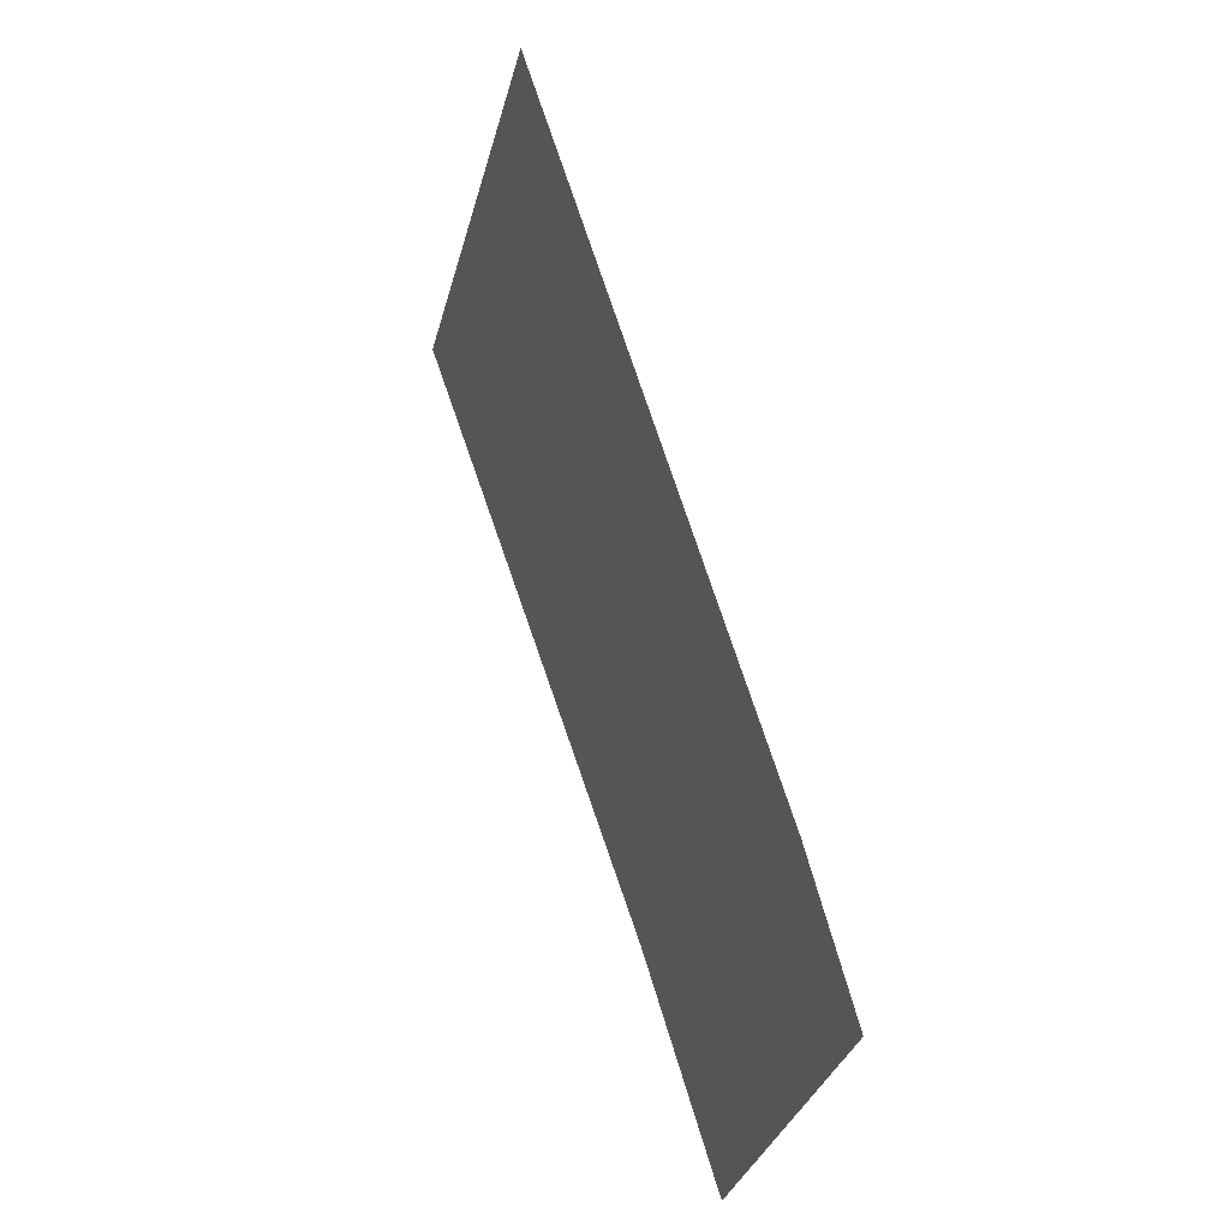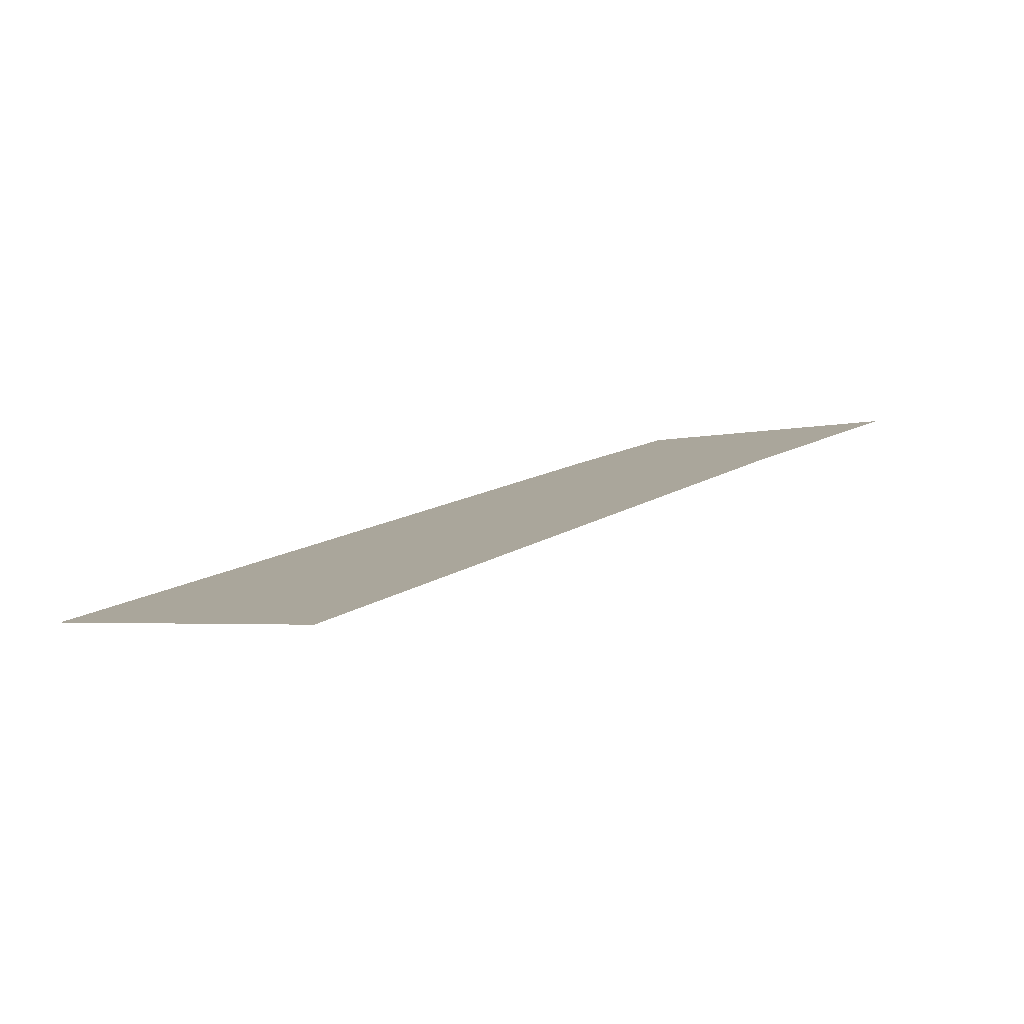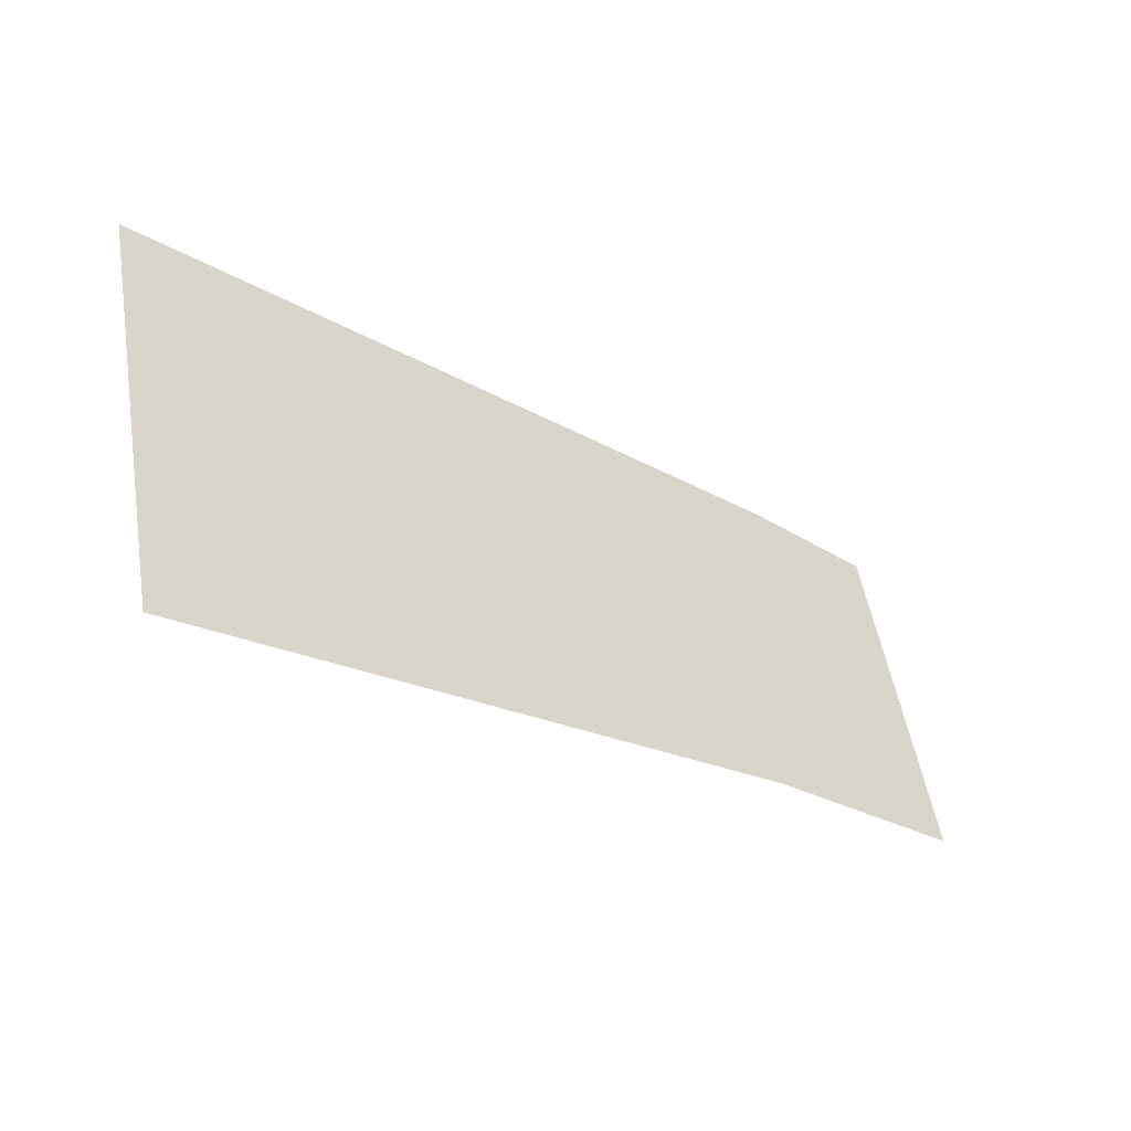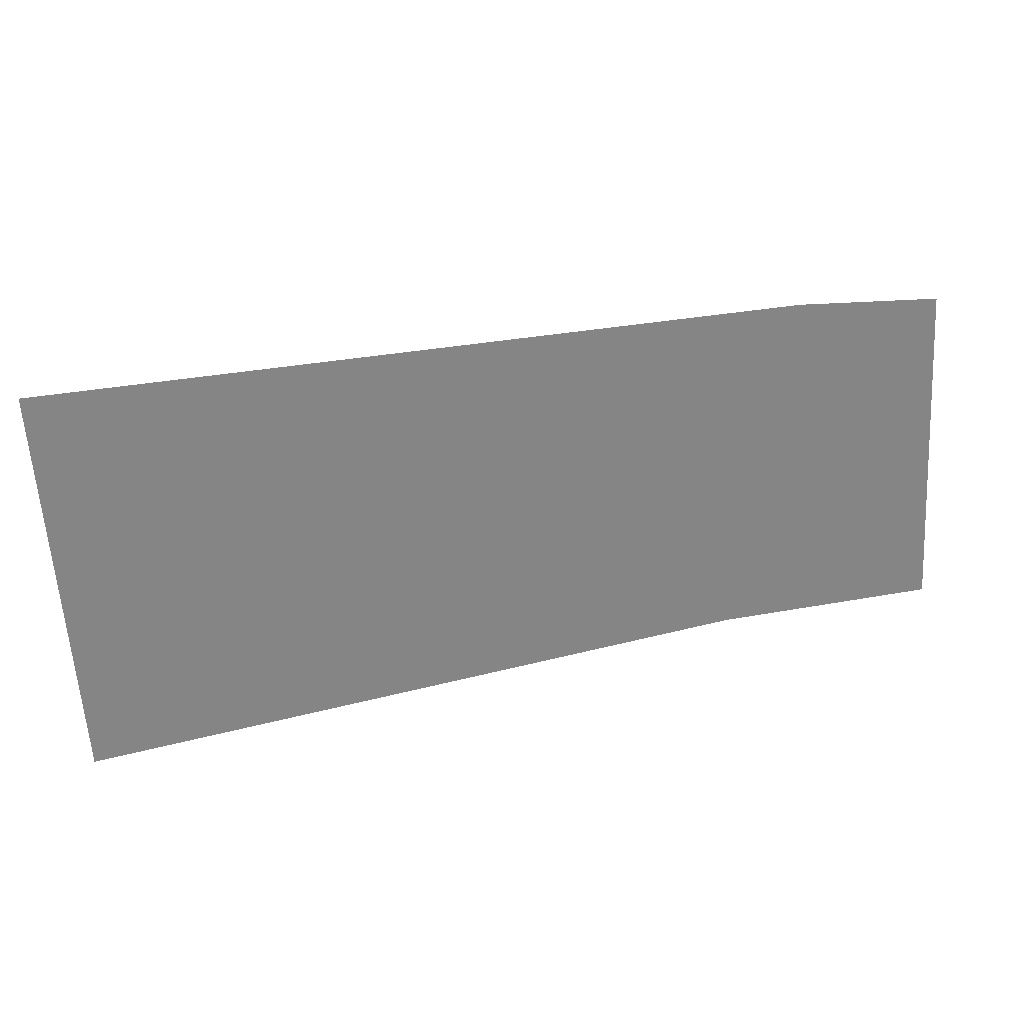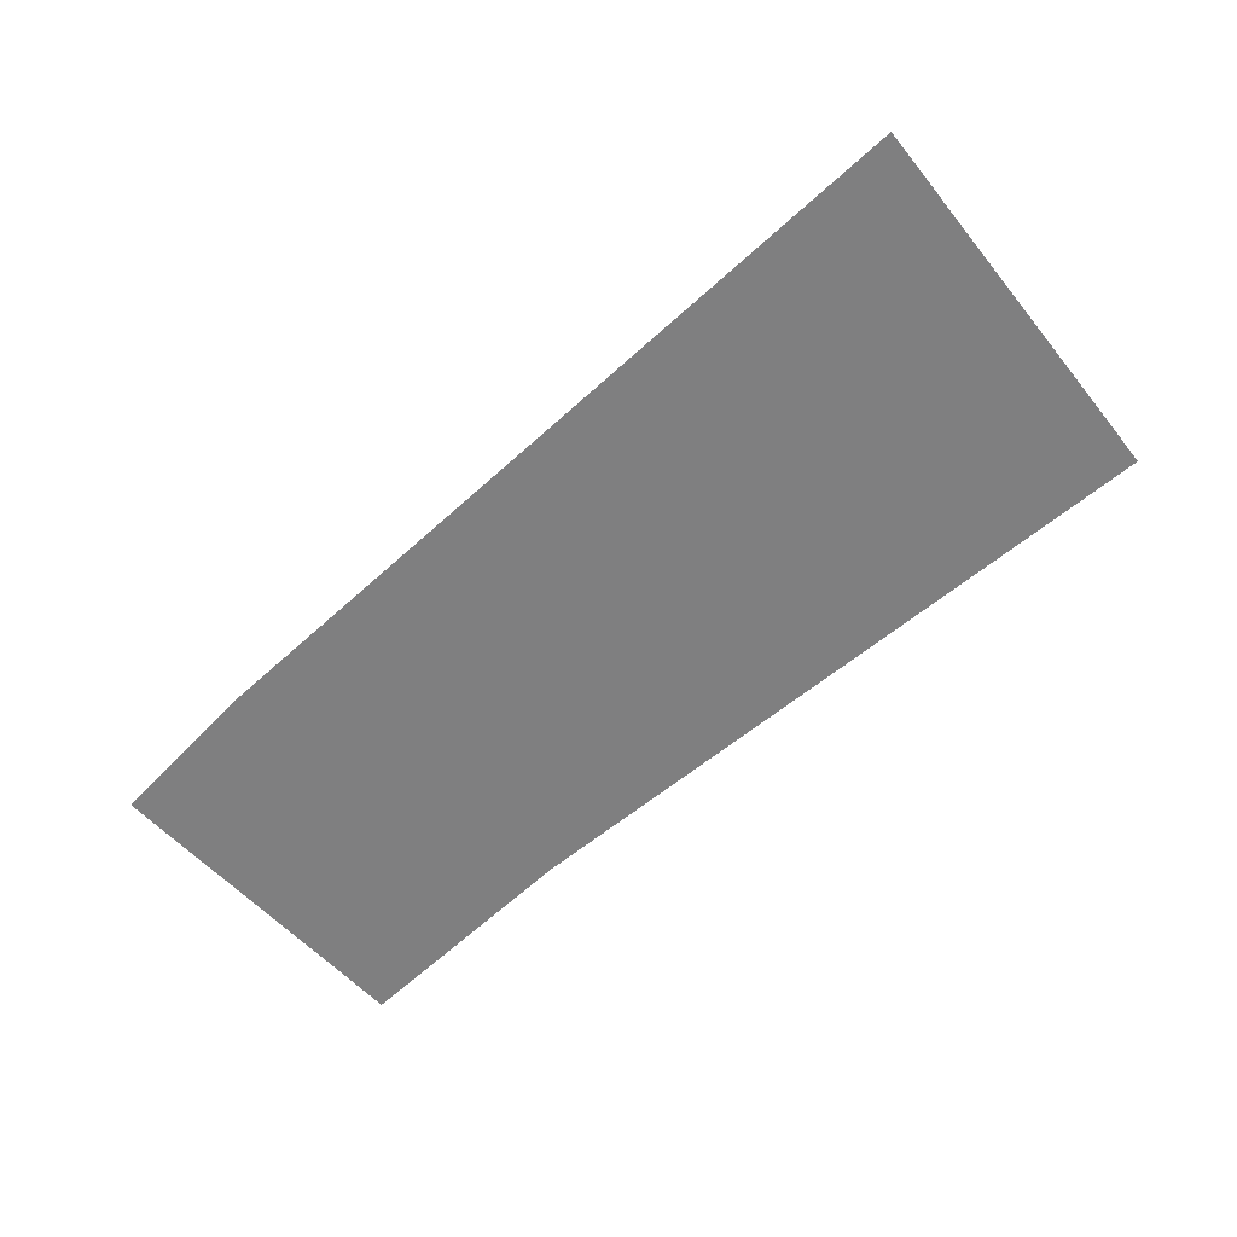
<metadata>
{"format":"obj","ext":"obj","renderer":"f3d","projection":"perspective","resolution":1024,"background":"white","views":[{"elev":60.8,"azim":-107.0,"up":"+Z"},{"elev":18.2,"azim":133.3,"up":"+Y"},{"elev":-25.6,"azim":139.3,"up":"+Z"},{"elev":43.7,"azim":166.0,"up":"+Z"},{"elev":-71.0,"azim":39.4,"up":"+Y"}]}
</metadata>
<code>
o mesh147/mesh147-geometry#mesh147-geometry
v -0.68 -0.02332 0.2193
v -0.6803 -0.02344 0.2197
v -0.6803 -0.02332 0.2193
v -0.6801 -0.02344 0.2197
v -0.6791 -0.02345 0.2198
v -0.6791 -0.02331 0.2192
f 1 2 3
f 2 1 4
f 4 1 5
f 5 1 6
f 3 2 1
f 4 1 2
f 5 1 4
f 6 1 5

</code>
